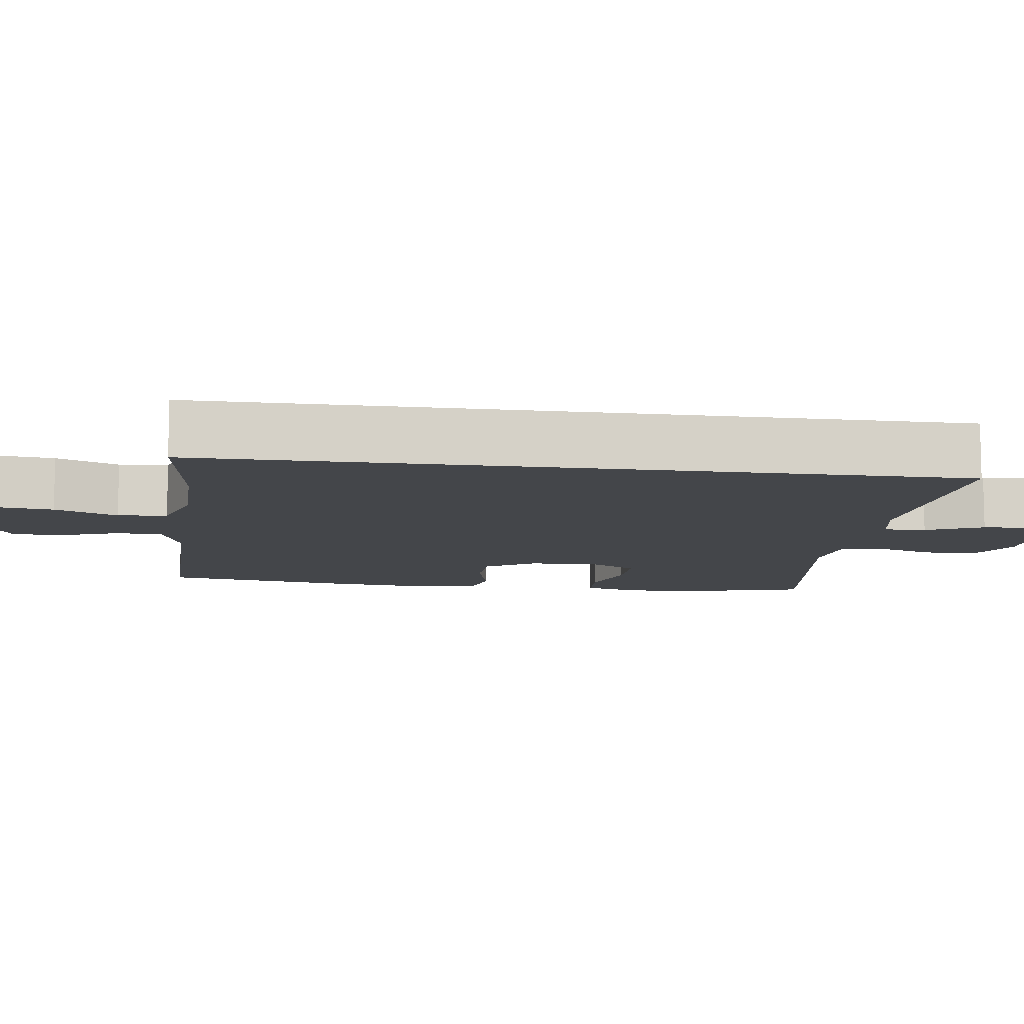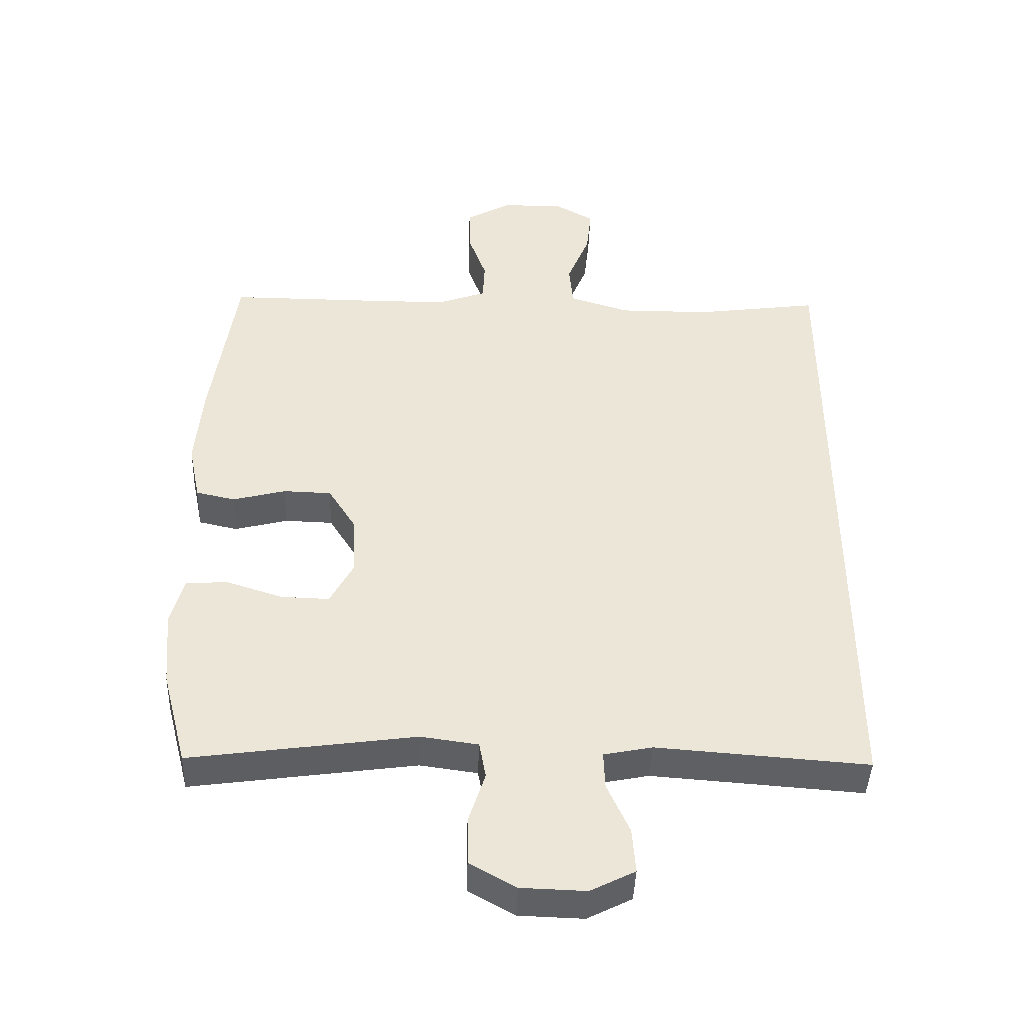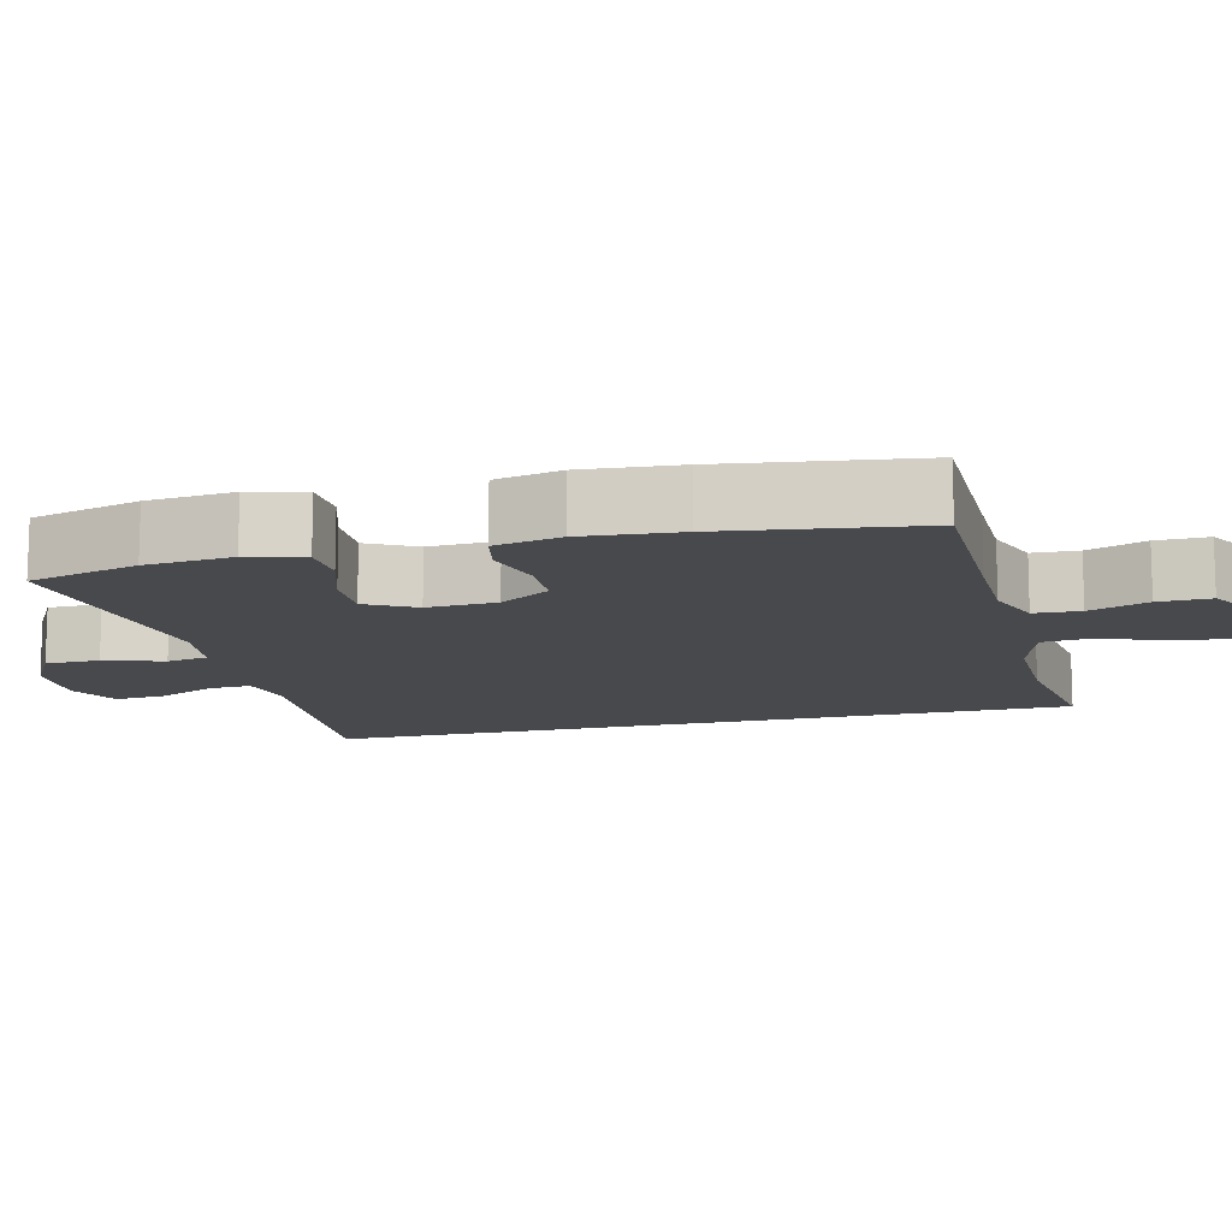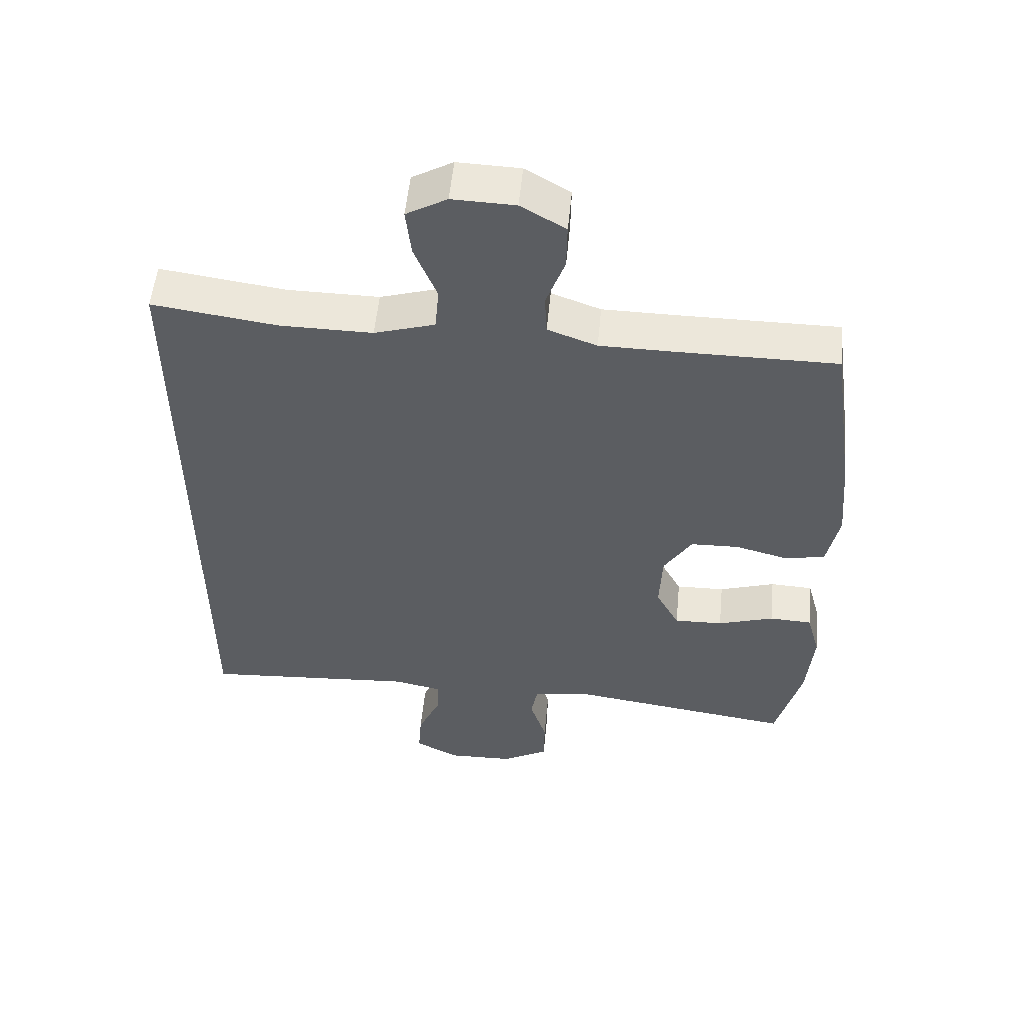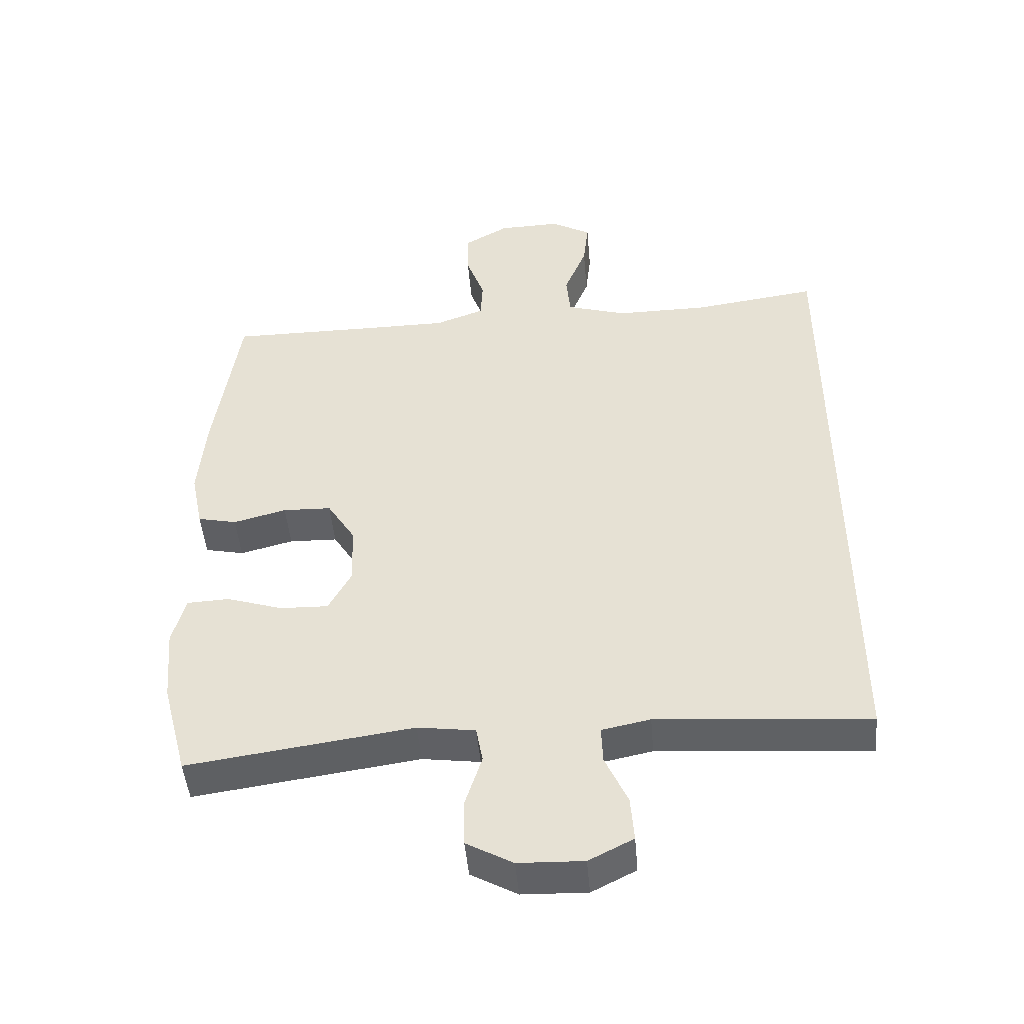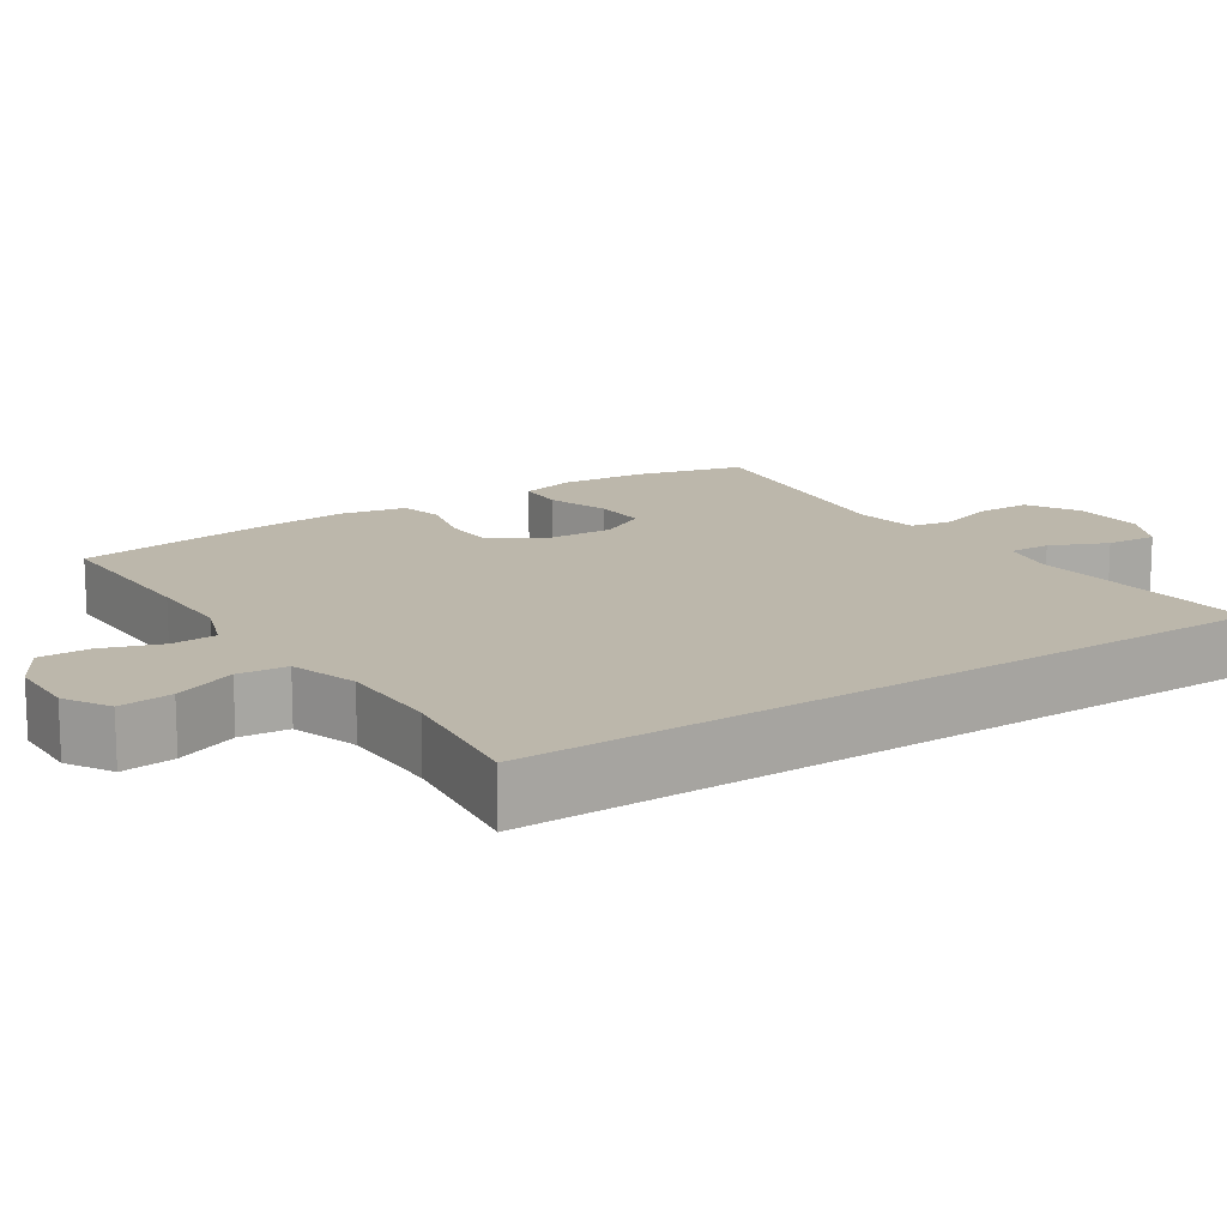
<metadata>
{"format":"obj","ext":"obj","renderer":"f3d","projection":"perspective","resolution":1024,"background":"white","views":[{"elev":-9.8,"azim":82.1,"up":"+Y"},{"elev":-43.1,"azim":-2.1,"up":"+Z"},{"elev":-12.5,"azim":-75.9,"up":"+Y"},{"elev":53.7,"azim":-174.5,"up":"+Z"},{"elev":-47.2,"azim":4.9,"up":"+Z"},{"elev":14.5,"azim":56.1,"up":"+Y"}]}
</metadata>
<code>
v 0.5 0.07 0.52
v 0.5 0.07 -0.485
v 0.18 0.07 -0.462
v 0.107 0.07 -0.477
v 0.109 0.07 -0.533
v 0.143 0.07 -0.609
v 0.148 0.07 -0.677
v 0.081 0.07 -0.711
v -0.017 0.07 -0.708
v -0.087 0.07 -0.669
v -0.088 0.07 -0.597
v -0.063 0.07 -0.519
v -0.073 0.07 -0.464
v -0.16 0.07 -0.452
v -0.5 0.07 -0.5
v -0.538 0.07 -0.355
v -0.548 0.07 -0.24
v -0.528 0.07 -0.166
v -0.464 0.07 -0.163
v -0.38 0.07 -0.19
v -0.307 0.07 -0.192
v -0.272 0.07 -0.127
v -0.276 0.07 -0.035
v -0.318 0.07 0.032
v -0.391 0.07 0.034
v -0.471 0.07 0.013
v -0.53 0.07 0.026
v -0.548 0.07 0.114
v -0.537 0.07 0.242
v -0.5 0.07 0.5
v -0.266 0.07 0.5
v -0.151 0.07 0.501
v -0.077 0.07 0.528
v -0.074 0.07 0.589
v -0.102 0.07 0.667
v -0.103 0.07 0.736
v -0.036 0.07 0.775
v 0.058 0.07 0.778
v 0.119 0.07 0.743
v 0.111 0.07 0.671
v 0.077 0.07 0.587
v 0.083 0.07 0.521
v 0.174 0.07 0.493
v 0.312 0.07 0.494
v 0.5 0 0.52
v 0.5 0 -0.485
v 0.18 0 -0.462
v 0.107 0 -0.477
v 0.109 0 -0.533
v 0.143 0 -0.609
v 0.148 0 -0.677
v 0.081 0 -0.711
v -0.017 0 -0.708
v -0.087 0 -0.669
v -0.088 0 -0.597
v -0.063 0 -0.519
v -0.073 0 -0.464
v -0.16 0 -0.452
v -0.5 0 -0.5
v -0.538 0 -0.355
v -0.548 0 -0.24
v -0.528 0 -0.166
v -0.464 0 -0.163
v -0.38 0 -0.19
v -0.307 0 -0.192
v -0.272 0 -0.127
v -0.276 0 -0.035
v -0.318 0 0.032
v -0.391 0 0.034
v -0.471 0 0.013
v -0.53 0 0.026
v -0.548 0 0.114
v -0.537 0 0.242
v -0.5 0 0.5
v -0.266 0 0.5
v -0.151 0 0.501
v -0.077 0 0.528
v -0.074 0 0.589
v -0.102 0 0.667
v -0.103 0 0.736
v -0.036 0 0.775
v 0.058 0 0.778
v 0.119 0 0.743
v 0.111 0 0.671
v 0.077 0 0.587
v 0.083 0 0.521
v 0.174 0 0.493
v 0.312 0 0.494
f 39 40 41
f 38 39 41
f 37 38 41
f 36 37 41
f 35 36 41
f 34 35 41
f 33 34 41 42
f 32 33 42 43
f 29 30 31
f 28 29 31
f 27 28 31
f 26 27 31
f 25 26 31
f 31 32 43
f 25 31 43
f 24 25 43
f 18 19 20
f 17 18 20
f 16 17 20
f 15 16 20
f 14 15 20
f 13 14 20 21
f 10 11 12
f 9 10 12
f 8 9 12
f 7 8 12
f 6 7 12
f 5 6 12
f 4 5 12 13
f 13 21 22
f 4 13 22
f 3 4 22
f 3 22 23
f 2 3 23
f 1 2 23
f 44 1 23
f 23 24 43 44
f 85 84 83
f 85 83 82
f 85 82 81
f 85 81 80
f 85 80 79
f 85 79 78
f 86 85 78 77
f 87 86 77 76
f 75 74 73
f 75 73 72
f 75 72 71
f 75 71 70
f 75 70 69
f 87 76 75
f 87 75 69
f 87 69 68
f 64 63 62
f 64 62 61
f 64 61 60
f 64 60 59
f 64 59 58
f 65 64 58 57
f 56 55 54
f 56 54 53
f 56 53 52
f 56 52 51
f 56 51 50
f 56 50 49
f 57 56 49 48
f 66 65 57
f 66 57 48
f 66 48 47
f 67 66 47
f 67 47 46
f 67 46 45
f 67 45 88
f 88 87 68 67
f 1 45 46 2
f 2 46 47 3
f 3 47 48 4
f 4 48 49 5
f 5 49 50 6
f 6 50 51 7
f 7 51 52 8
f 8 52 53 9
f 9 53 54 10
f 10 54 55 11
f 11 55 56 12
f 12 56 57 13
f 13 57 58 14
f 14 58 59 15
f 15 59 60 16
f 16 60 61 17
f 17 61 62 18
f 18 62 63 19
f 19 63 64 20
f 20 64 65 21
f 21 65 66 22
f 22 66 67 23
f 23 67 68 24
f 24 68 69 25
f 25 69 70 26
f 26 70 71 27
f 27 71 72 28
f 28 72 73 29
f 29 73 74 30
f 30 74 75 31
f 31 75 76 32
f 32 76 77 33
f 33 77 78 34
f 34 78 79 35
f 35 79 80 36
f 36 80 81 37
f 37 81 82 38
f 38 82 83 39
f 39 83 84 40
f 40 84 85 41
f 41 85 86 42
f 42 86 87 43
f 43 87 88 44
f 44 88 45 1

</code>
